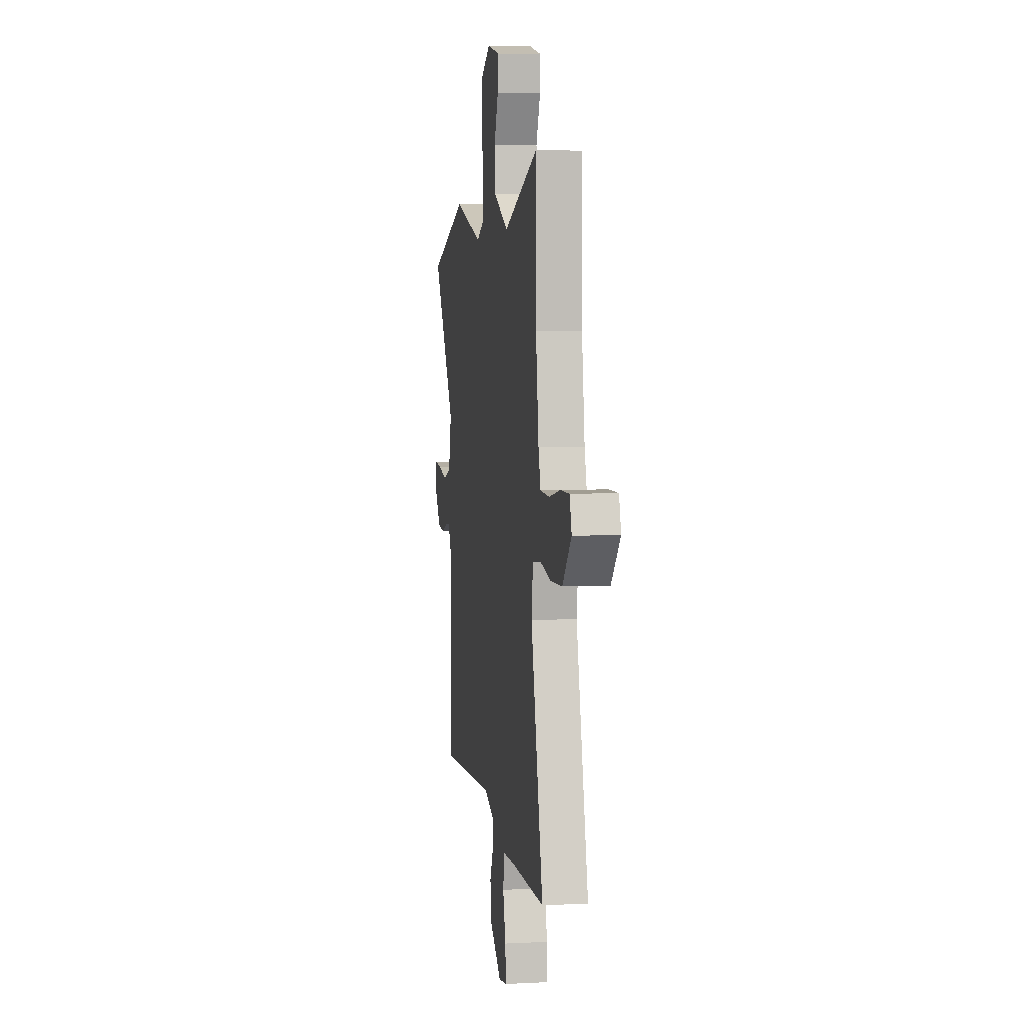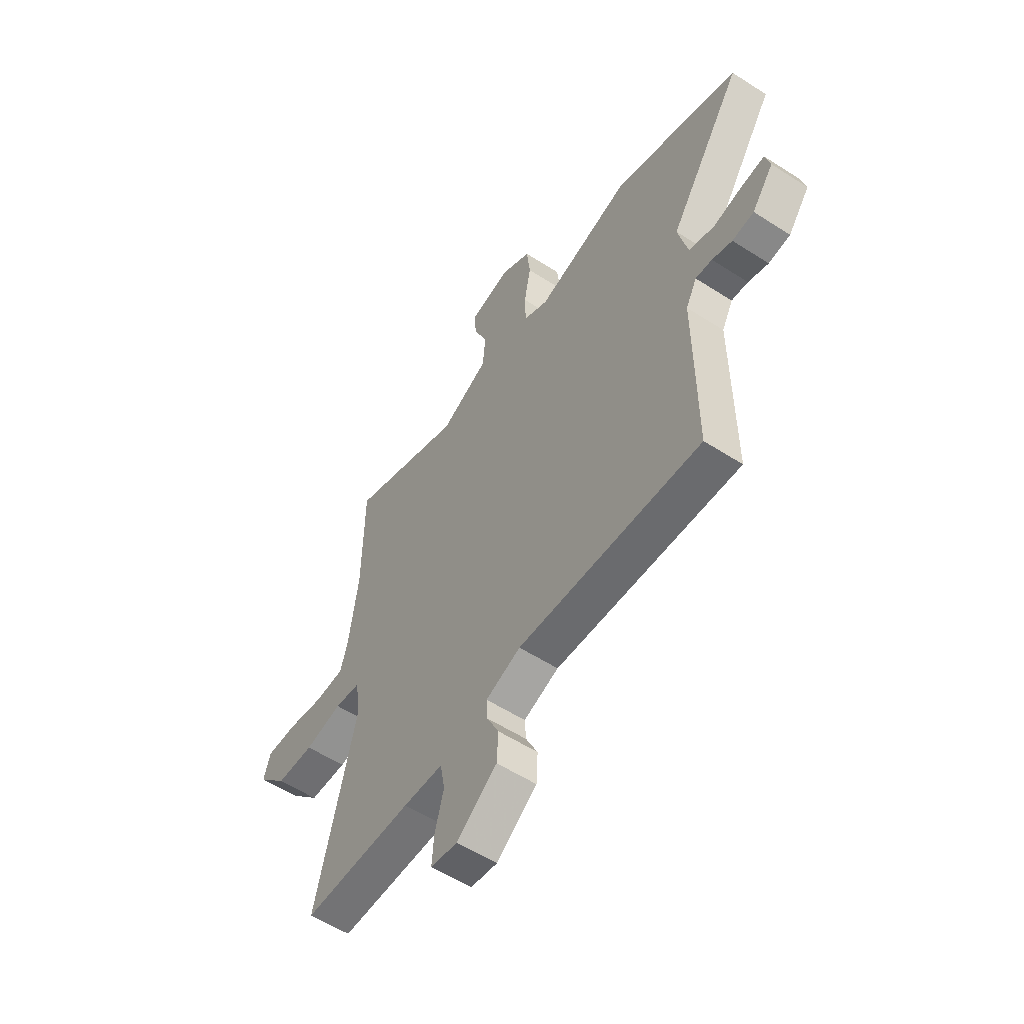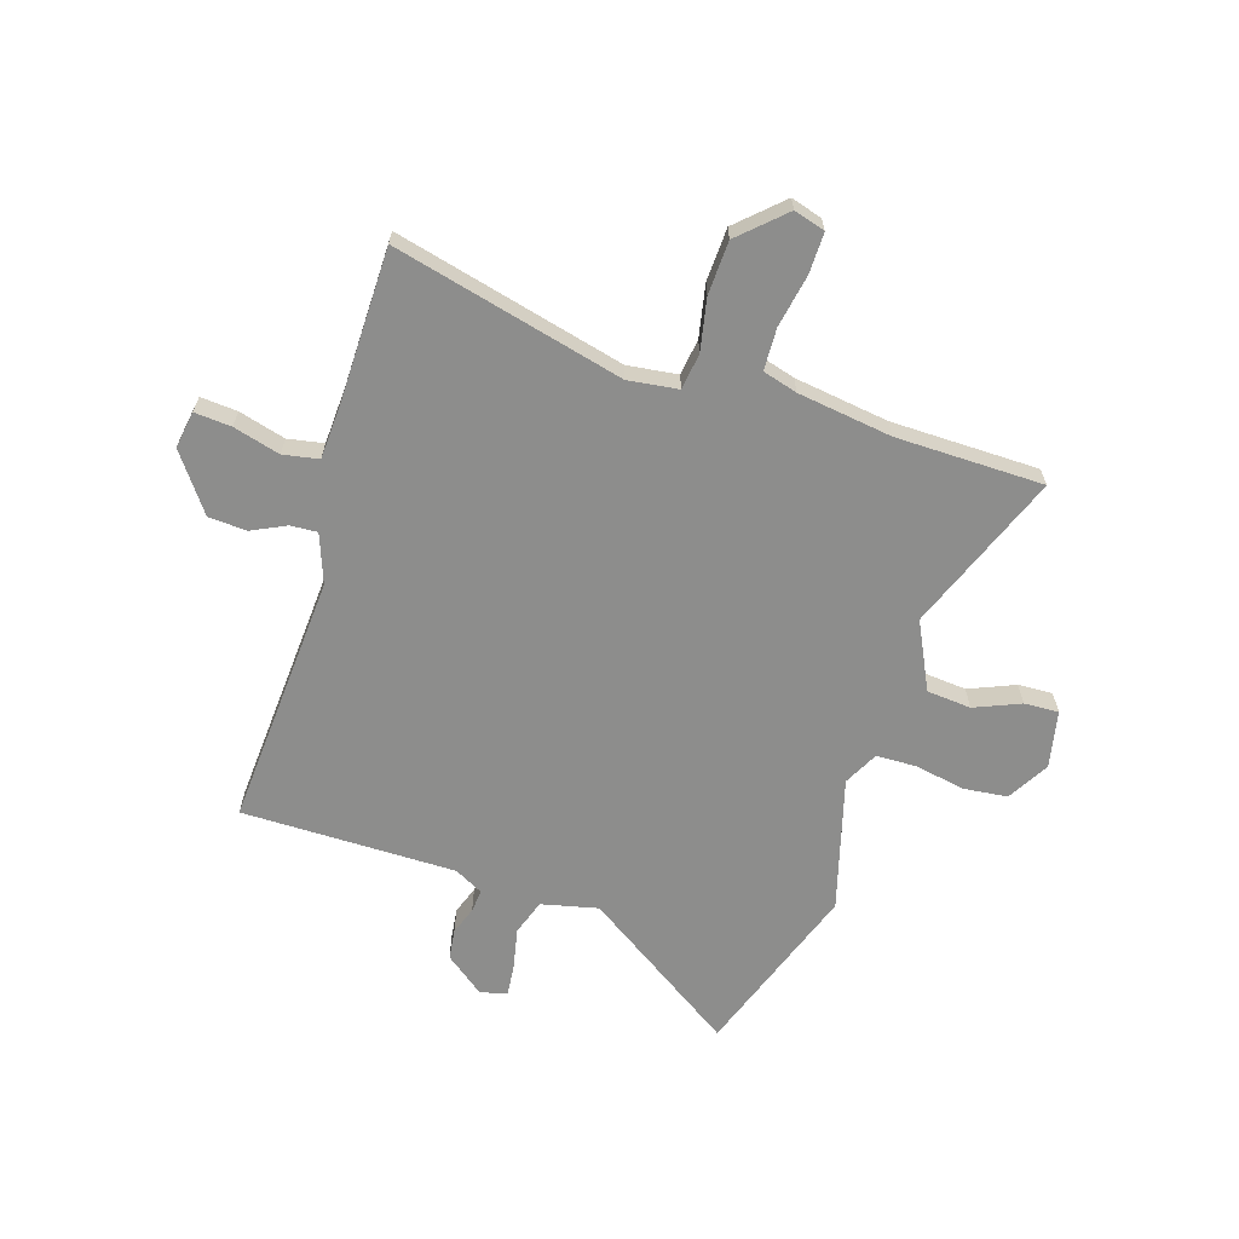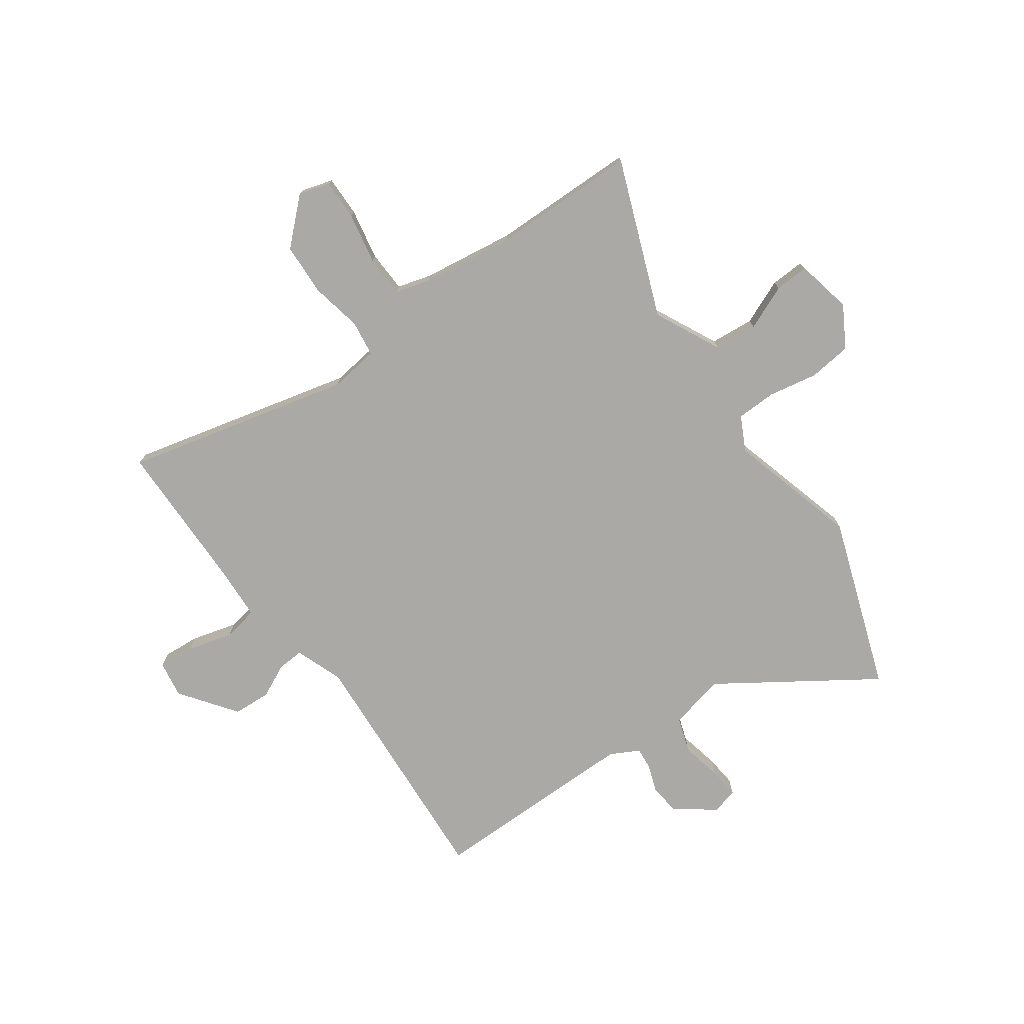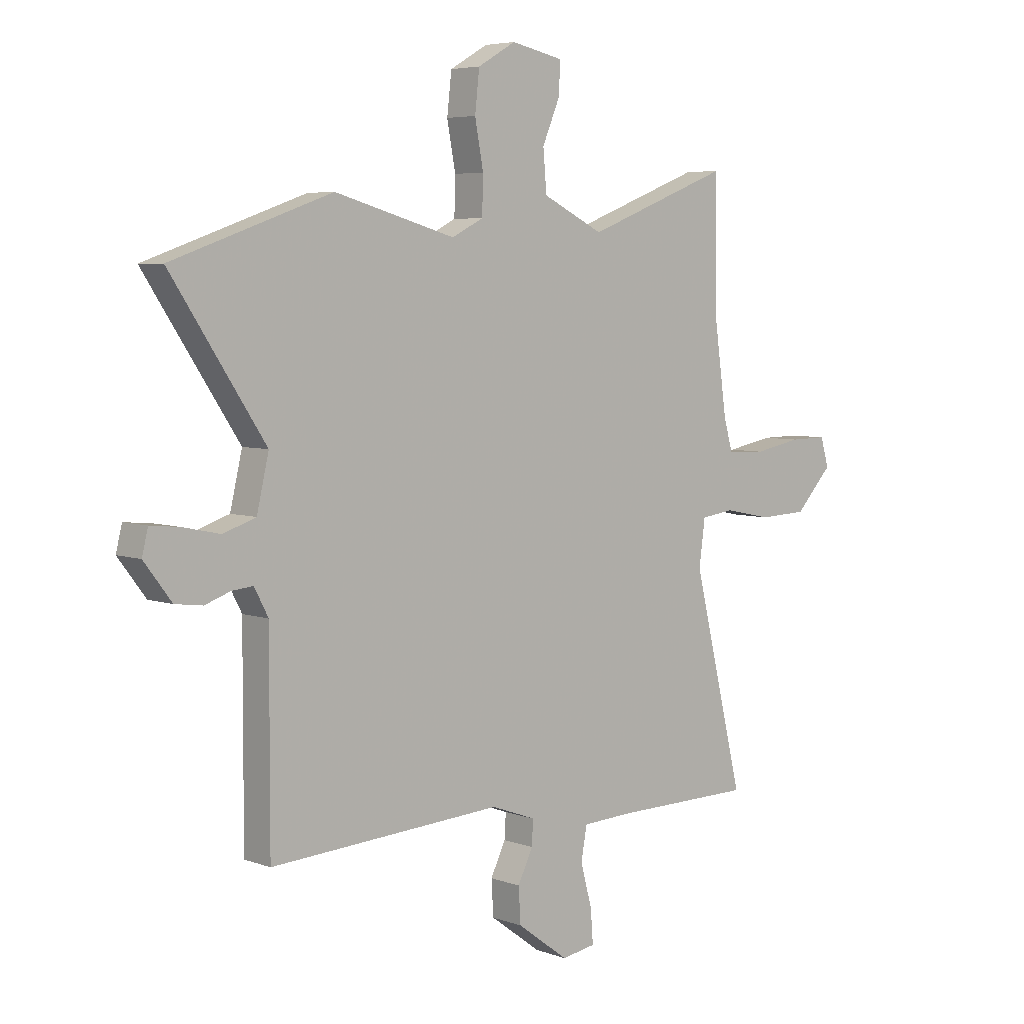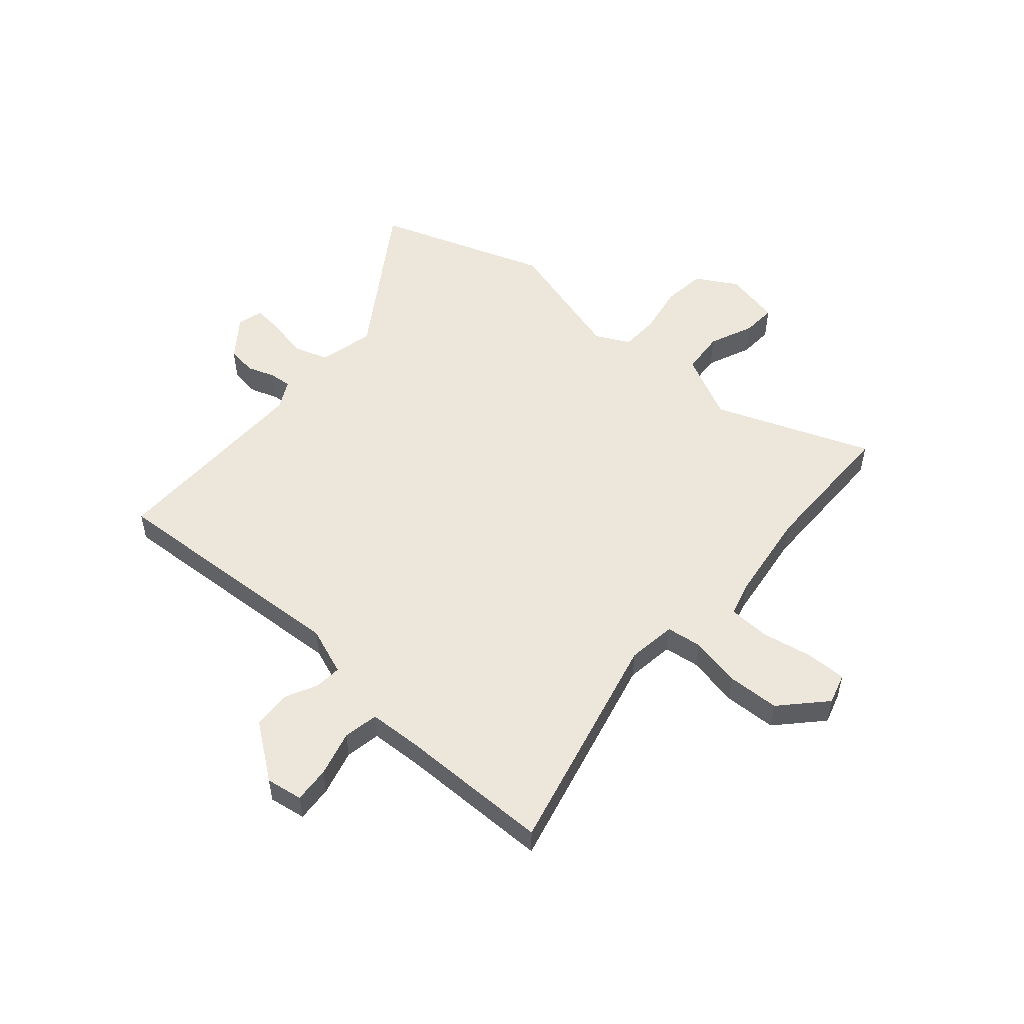
<metadata>
{"format":"obj","ext":"obj","renderer":"f3d","projection":"perspective","resolution":1024,"background":"white","views":[{"elev":5.4,"azim":-98.8,"up":"+Z"},{"elev":-56.5,"azim":56.0,"up":"+Z"},{"elev":-64.5,"azim":-107.7,"up":"+Y"},{"elev":-75.6,"azim":-54.6,"up":"+Y"},{"elev":5.4,"azim":138.1,"up":"+Z"},{"elev":52.5,"azim":-138.8,"up":"+Y"}]}
</metadata>
<code>
v 0.496 0.07 -0.499
v 0.031 0.07 -0.47
v -0.058 0.07 -0.503
v -0.055 0.07 -0.552
v -0.025 0.07 -0.614
v -0.029 0.07 -0.684
v -0.132 0.07 -0.76
v -0.2 0.07 -0.749
v -0.195 0.07 -0.682
v -0.172 0.07 -0.597
v -0.184 0.07 -0.532
v -0.285 0.07 -0.527
v -0.565 0.07 -0.524
v -0.463 0.07 -0.105
v -0.475 0.07 -0.014
v -0.541 0.07 -0.005
v -0.636 0.07 -0.024
v -0.733 0.07 -0.02
v -0.808 0.07 0.06
v -0.791 0.07 0.117
v -0.716 0.07 0.116
v -0.621 0.07 0.098
v -0.544 0.07 0.101
v -0.526 0.07 0.164
v -0.502 0.07 0.336
v -0.499 0.07 0.605
v -0.209 0.07 0.493
v -0.087 0.07 0.553
v -0.08 0.07 0.634
v -0.115 0.07 0.717
v -0.118 0.07 0.78
v -0.014 0.07 0.802
v 0.062 0.07 0.758
v 0.071 0.07 0.678
v 0.054 0.07 0.587
v 0.056 0.07 0.513
v 0.119 0.07 0.481
v 0.361 0.07 0.549
v 0.68 0.07 0.437
v 0.492 0.07 0.154
v 0.516 0.07 0.051
v 0.581 0.07 0.029
v 0.656 0.07 0.045
v 0.714 0.07 0.051
v 0.726 0.07 0.002
v 0.671 0.07 -0.07
v 0.616 0.07 -0.077
v 0.565 0.07 -0.059
v 0.523 0.07 -0.055
v 0.495 0.07 -0.108
v 0.496 0 -0.499
v 0.031 0 -0.47
v -0.058 0 -0.503
v -0.055 0 -0.552
v -0.025 0 -0.614
v -0.029 0 -0.684
v -0.132 0 -0.76
v -0.2 0 -0.749
v -0.195 0 -0.682
v -0.172 0 -0.597
v -0.184 0 -0.532
v -0.285 0 -0.527
v -0.565 0 -0.524
v -0.463 0 -0.105
v -0.475 0 -0.014
v -0.541 0 -0.005
v -0.636 0 -0.024
v -0.733 0 -0.02
v -0.808 0 0.06
v -0.791 0 0.117
v -0.716 0 0.116
v -0.621 0 0.098
v -0.544 0 0.101
v -0.526 0 0.164
v -0.502 0 0.336
v -0.499 0 0.605
v -0.209 0 0.493
v -0.087 0 0.553
v -0.08 0 0.634
v -0.115 0 0.717
v -0.118 0 0.78
v -0.014 0 0.802
v 0.062 0 0.758
v 0.071 0 0.678
v 0.054 0 0.587
v 0.056 0 0.513
v 0.119 0 0.481
v 0.361 0 0.549
v 0.68 0 0.437
v 0.492 0 0.154
v 0.516 0 0.051
v 0.581 0 0.029
v 0.656 0 0.045
v 0.714 0 0.051
v 0.726 0 0.002
v 0.671 0 -0.07
v 0.616 0 -0.077
v 0.565 0 -0.059
v 0.523 0 -0.055
v 0.495 0 -0.108
f 46 47 48
f 45 46 48
f 44 45 48
f 43 44 48
f 42 43 48
f 41 42 48 49
f 40 41 49 50
f 37 38 39 40
f 50 1 2
f 40 50 2
f 37 40 2
f 36 37 2
f 33 34 35
f 32 33 35
f 31 32 35
f 30 31 35
f 29 30 35
f 36 2 3
f 35 36 3
f 29 35 3
f 28 29 3
f 25 26 27
f 27 28 3
f 25 27 3
f 24 25 3
f 20 21 22
f 19 20 22
f 18 19 22
f 17 18 22
f 16 17 22
f 15 16 22 23
f 12 13 14
f 11 12 14 15
f 8 9 10
f 7 8 10
f 6 7 10
f 5 6 10
f 4 5 10
f 4 10 11
f 24 3 4
f 23 24 4
f 15 23 4
f 4 11 15
f 98 97 96
f 98 96 95
f 98 95 94
f 98 94 93
f 98 93 92
f 99 98 92 91
f 100 99 91 90
f 90 89 88 87
f 52 51 100
f 52 100 90
f 52 90 87
f 52 87 86
f 85 84 83
f 85 83 82
f 85 82 81
f 85 81 80
f 85 80 79
f 53 52 86
f 53 86 85
f 53 85 79
f 53 79 78
f 77 76 75
f 53 78 77
f 53 77 75
f 53 75 74
f 72 71 70
f 72 70 69
f 72 69 68
f 72 68 67
f 72 67 66
f 73 72 66 65
f 64 63 62
f 65 64 62 61
f 60 59 58
f 60 58 57
f 60 57 56
f 60 56 55
f 60 55 54
f 61 60 54
f 54 53 74
f 54 74 73
f 54 73 65
f 65 61 54
f 1 51 52 2
f 2 52 53 3
f 3 53 54 4
f 4 54 55 5
f 5 55 56 6
f 6 56 57 7
f 7 57 58 8
f 8 58 59 9
f 9 59 60 10
f 10 60 61 11
f 11 61 62 12
f 12 62 63 13
f 13 63 64 14
f 14 64 65 15
f 15 65 66 16
f 16 66 67 17
f 17 67 68 18
f 18 68 69 19
f 19 69 70 20
f 20 70 71 21
f 21 71 72 22
f 22 72 73 23
f 23 73 74 24
f 24 74 75 25
f 25 75 76 26
f 26 76 77 27
f 27 77 78 28
f 28 78 79 29
f 29 79 80 30
f 30 80 81 31
f 31 81 82 32
f 32 82 83 33
f 33 83 84 34
f 34 84 85 35
f 35 85 86 36
f 36 86 87 37
f 37 87 88 38
f 38 88 89 39
f 39 89 90 40
f 40 90 91 41
f 41 91 92 42
f 42 92 93 43
f 43 93 94 44
f 44 94 95 45
f 45 95 96 46
f 46 96 97 47
f 47 97 98 48
f 48 98 99 49
f 49 99 100 50
f 50 100 51 1

</code>
